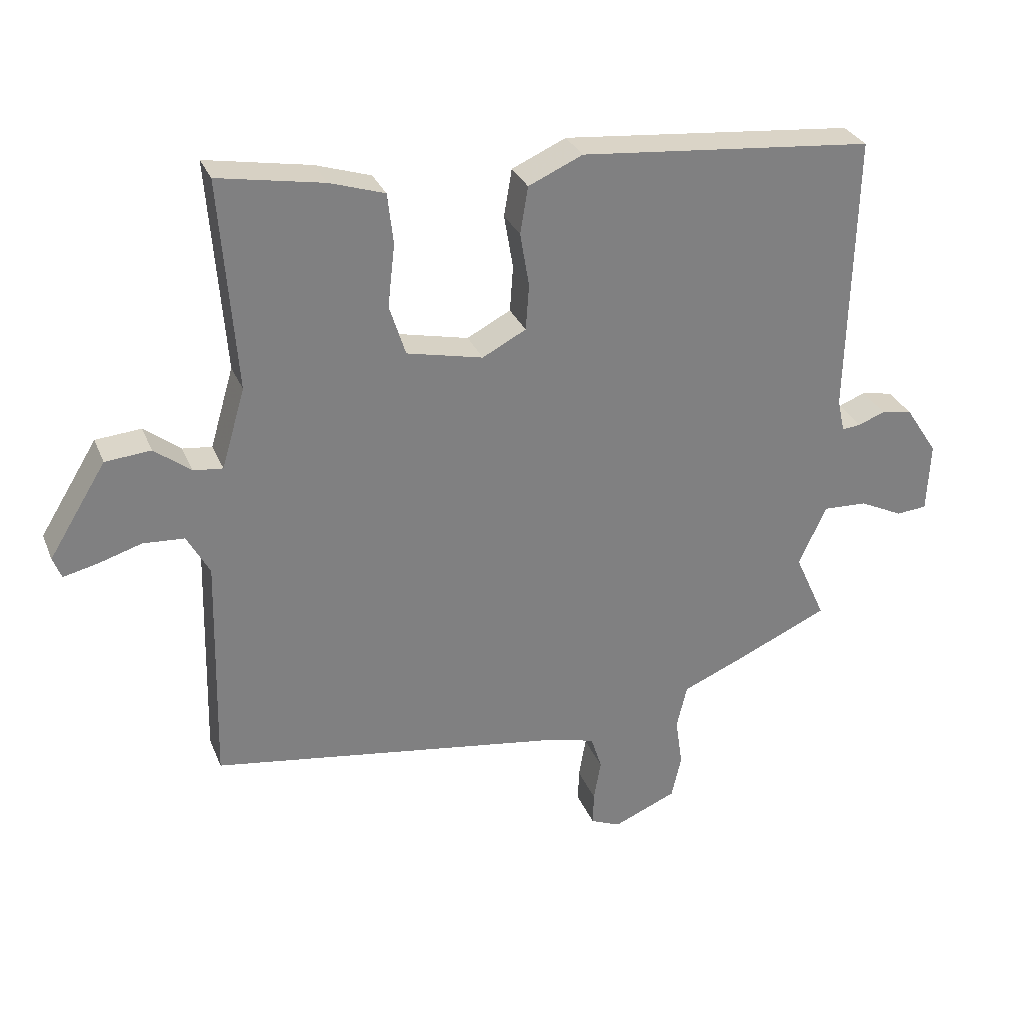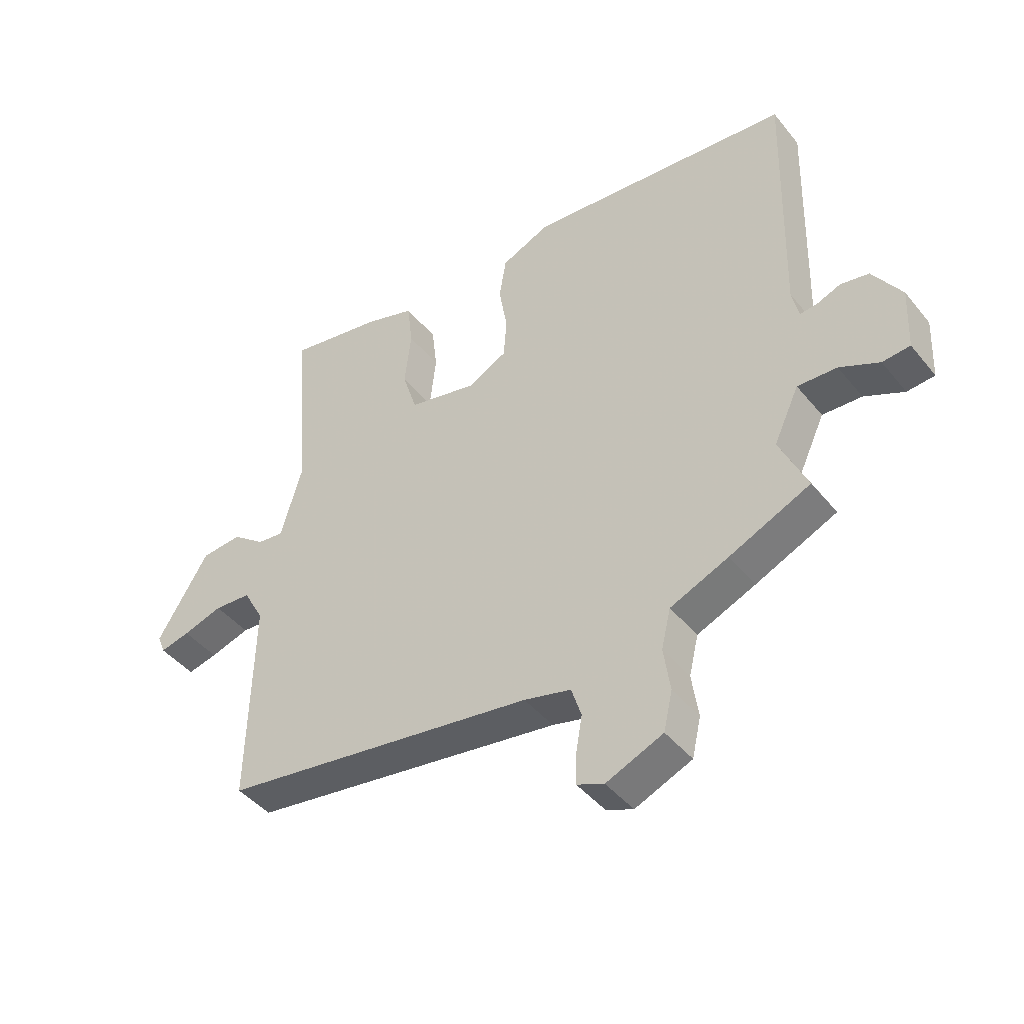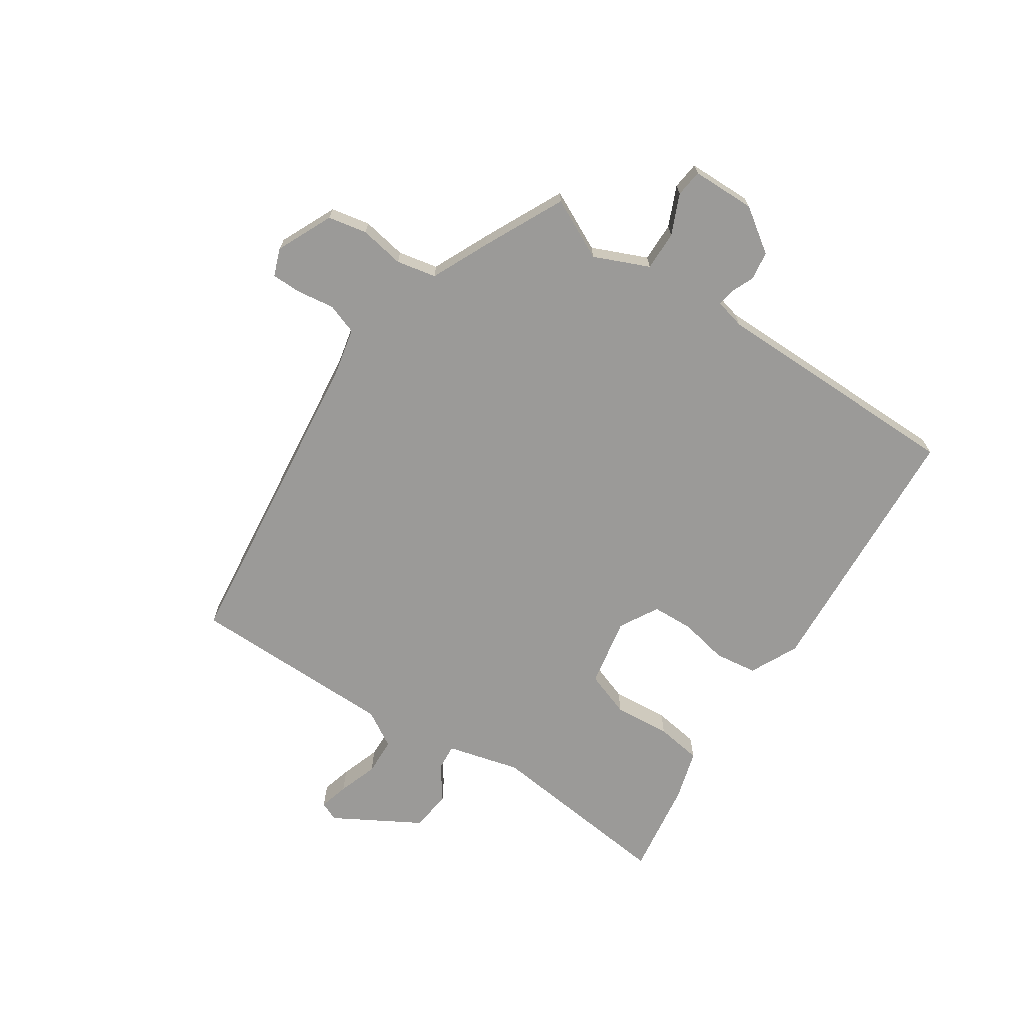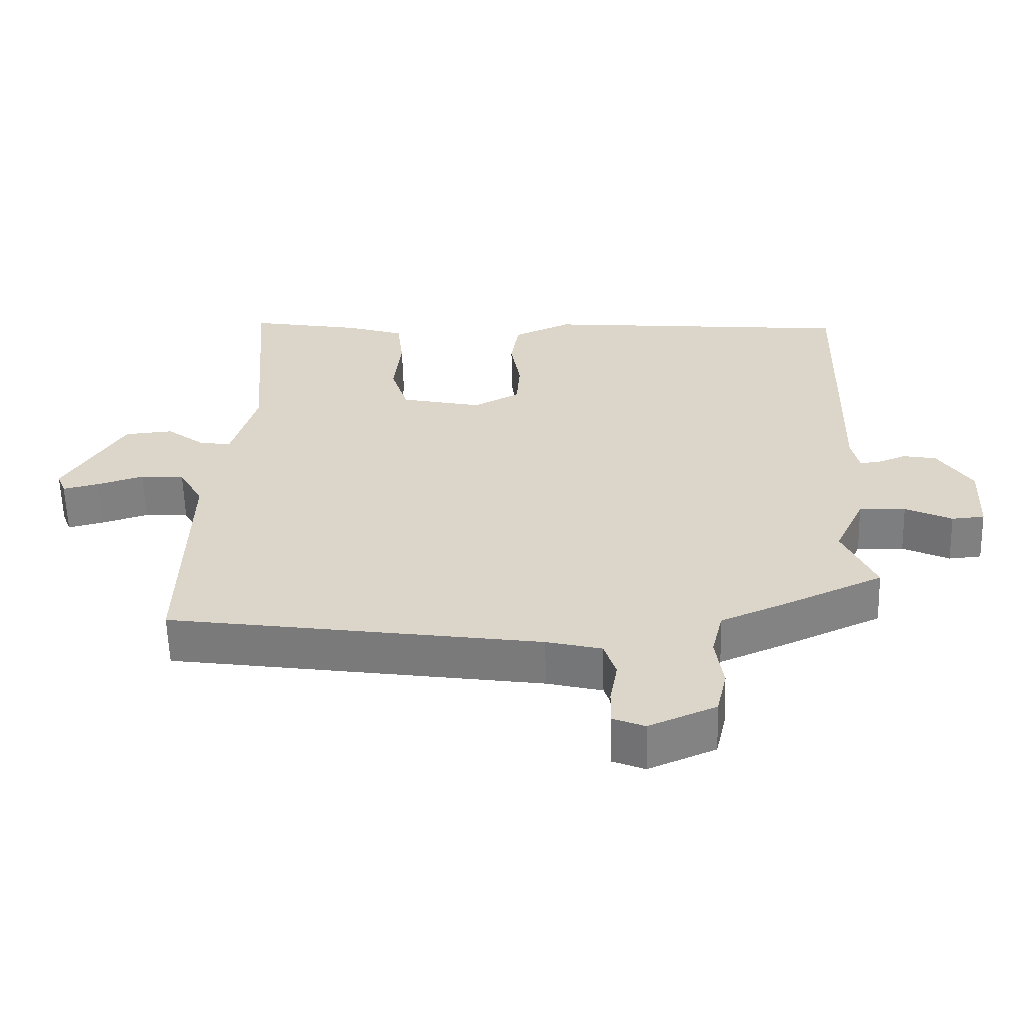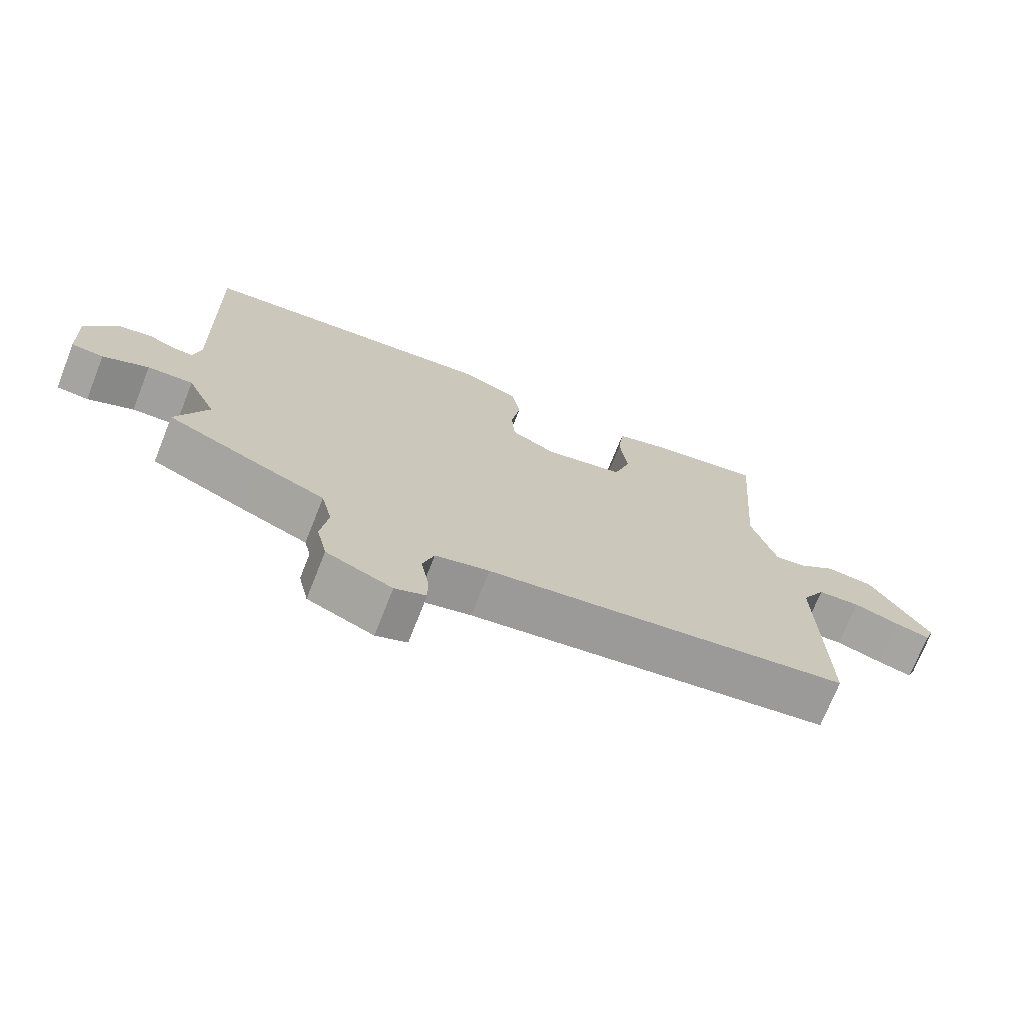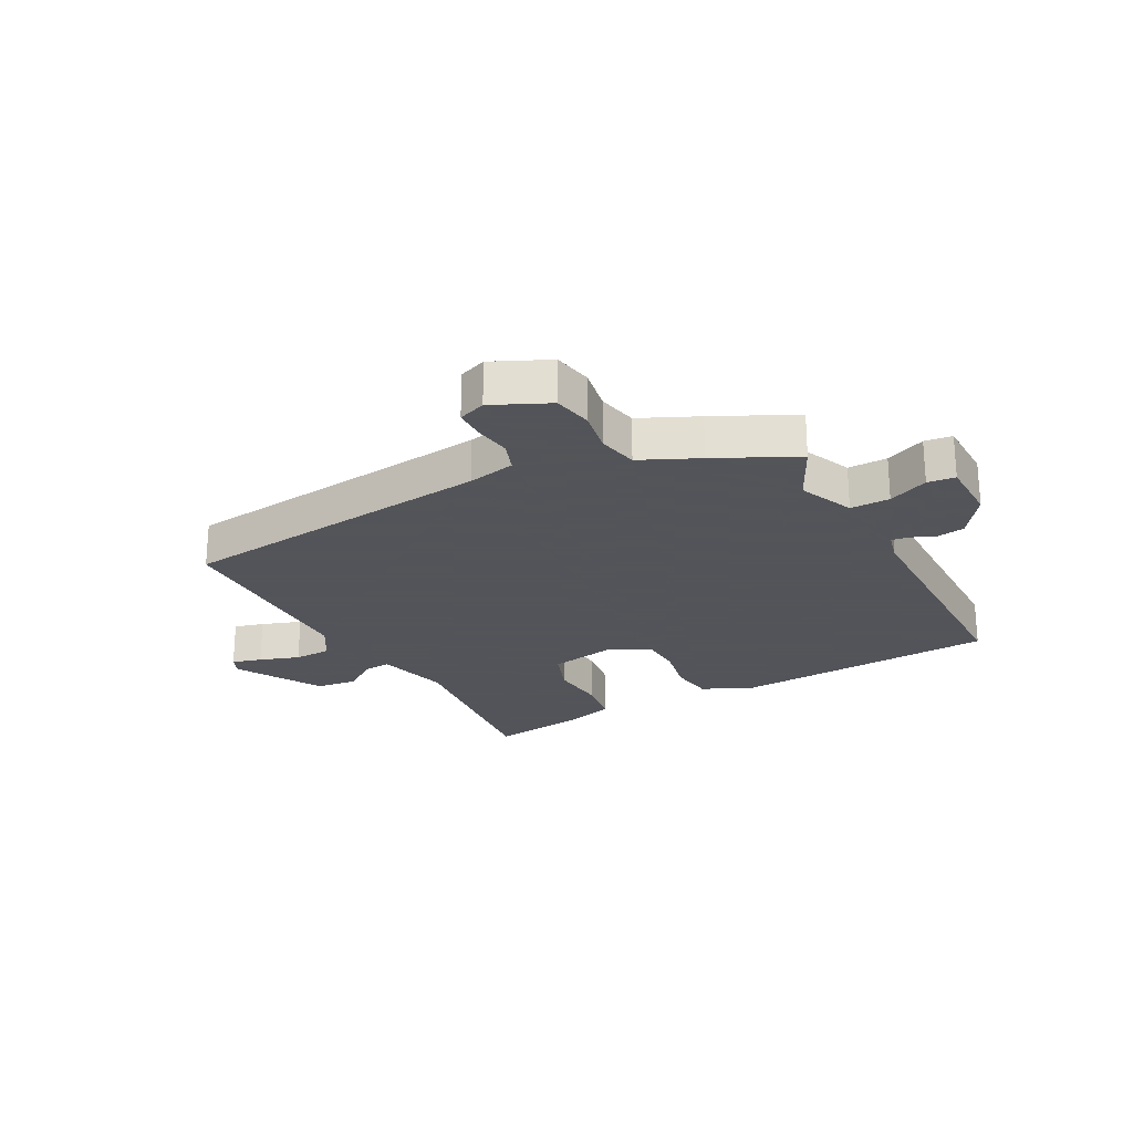
<metadata>
{"format":"obj","ext":"obj","renderer":"f3d","projection":"perspective","resolution":1024,"background":"white","views":[{"elev":30.0,"azim":160.5,"up":"+Z"},{"elev":-43.7,"azim":-143.9,"up":"+Z"},{"elev":-69.3,"azim":-125.3,"up":"+Y"},{"elev":-59.7,"azim":-178.4,"up":"+Z"},{"elev":-72.2,"azim":-21.6,"up":"+Z"},{"elev":-23.9,"azim":-153.7,"up":"+Y"}]}
</metadata>
<code>
v -0.514 0.07 0.425
v -0.062 0.07 0.467
v 0.021 0.07 0.43
v 0.033 0.07 0.358
v 0.019 0.07 0.275
v 0.024 0.07 0.205
v 0.091 0.07 0.17
v 0.208 0.07 0.196
v 0.233 0.07 0.274
v 0.222 0.07 0.37
v 0.231 0.07 0.448
v 0.315 0.07 0.475
v 0.477 0.07 0.504
v 0.452 0.07 0.18
v 0.488 0.07 0.057
v 0.533 0.07 0.062
v 0.589 0.07 0.105
v 0.659 0.07 0.099
v 0.747 0.07 -0.044
v 0.734 0.07 -0.077
v 0.683 0.07 -0.065
v 0.615 0.07 -0.044
v 0.552 0.07 -0.048
v 0.517 0.07 -0.111
v 0.525 0.07 -0.463
v -0.014 0.07 -0.543
v -0.094 0.07 -0.563
v -0.111 0.07 -0.616
v -0.1 0.07 -0.679
v -0.099 0.07 -0.73
v -0.145 0.07 -0.749
v -0.242 0.07 -0.708
v -0.257 0.07 -0.642
v -0.246 0.07 -0.566
v -0.262 0.07 -0.499
v -0.361 0.07 -0.457
v -0.499 0.07 -0.395
v -0.452 0.07 -0.291
v -0.495 0.07 -0.199
v -0.562 0.07 -0.202
v -0.629 0.07 -0.234
v -0.676 0.07 -0.23
v -0.681 0.07 -0.122
v -0.632 0.07 -0.047
v -0.584 0.07 -0.038
v -0.543 0.07 -0.054
v -0.514 0.07 -0.057
v -0.503 0.07 -0.006
v -0.514 0 0.425
v -0.062 0 0.467
v 0.021 0 0.43
v 0.033 0 0.358
v 0.019 0 0.275
v 0.024 0 0.205
v 0.091 0 0.17
v 0.208 0 0.196
v 0.233 0 0.274
v 0.222 0 0.37
v 0.231 0 0.448
v 0.315 0 0.475
v 0.477 0 0.504
v 0.452 0 0.18
v 0.488 0 0.057
v 0.533 0 0.062
v 0.589 0 0.105
v 0.659 0 0.099
v 0.747 0 -0.044
v 0.734 0 -0.077
v 0.683 0 -0.065
v 0.615 0 -0.044
v 0.552 0 -0.048
v 0.517 0 -0.111
v 0.525 0 -0.463
v -0.014 0 -0.543
v -0.094 0 -0.563
v -0.111 0 -0.616
v -0.1 0 -0.679
v -0.099 0 -0.73
v -0.145 0 -0.749
v -0.242 0 -0.708
v -0.257 0 -0.642
v -0.246 0 -0.566
v -0.262 0 -0.499
v -0.361 0 -0.457
v -0.499 0 -0.395
v -0.452 0 -0.291
v -0.495 0 -0.199
v -0.562 0 -0.202
v -0.629 0 -0.234
v -0.676 0 -0.23
v -0.681 0 -0.122
v -0.632 0 -0.047
v -0.584 0 -0.038
v -0.543 0 -0.054
v -0.514 0 -0.057
v -0.503 0 -0.006
f 44 45 46
f 43 44 46
f 42 43 46
f 41 42 46
f 40 41 46
f 39 40 46 47
f 38 39 47 48
f 35 36 37 38
f 32 33 34
f 31 32 34
f 30 31 34
f 29 30 34
f 28 29 34
f 27 28 34 35
f 1 2 3
f 48 1 3
f 38 48 3
f 35 38 3
f 27 35 3
f 26 27 3
f 20 21 22
f 19 20 22
f 18 19 22
f 17 18 22
f 16 17 22
f 15 16 22 23
f 12 13 14
f 11 12 14
f 10 11 14
f 9 10 14
f 8 9 14 15
f 15 23 24
f 8 15 24
f 7 8 24
f 3 4 5
f 26 3 5
f 26 5 6
f 24 25 26
f 7 24 26
f 6 7 26
f 94 93 92
f 94 92 91
f 94 91 90
f 94 90 89
f 94 89 88
f 95 94 88 87
f 96 95 87 86
f 86 85 84 83
f 82 81 80
f 82 80 79
f 82 79 78
f 82 78 77
f 82 77 76
f 83 82 76 75
f 51 50 49
f 51 49 96
f 51 96 86
f 51 86 83
f 51 83 75
f 51 75 74
f 70 69 68
f 70 68 67
f 70 67 66
f 70 66 65
f 70 65 64
f 71 70 64 63
f 62 61 60
f 62 60 59
f 62 59 58
f 62 58 57
f 63 62 57 56
f 72 71 63
f 72 63 56
f 72 56 55
f 53 52 51
f 53 51 74
f 54 53 74
f 74 73 72
f 74 72 55
f 74 55 54
f 1 49 50 2
f 2 50 51 3
f 3 51 52 4
f 4 52 53 5
f 5 53 54 6
f 6 54 55 7
f 7 55 56 8
f 8 56 57 9
f 9 57 58 10
f 10 58 59 11
f 11 59 60 12
f 12 60 61 13
f 13 61 62 14
f 14 62 63 15
f 15 63 64 16
f 16 64 65 17
f 17 65 66 18
f 18 66 67 19
f 19 67 68 20
f 20 68 69 21
f 21 69 70 22
f 22 70 71 23
f 23 71 72 24
f 24 72 73 25
f 25 73 74 26
f 26 74 75 27
f 27 75 76 28
f 28 76 77 29
f 29 77 78 30
f 30 78 79 31
f 31 79 80 32
f 32 80 81 33
f 33 81 82 34
f 34 82 83 35
f 35 83 84 36
f 36 84 85 37
f 37 85 86 38
f 38 86 87 39
f 39 87 88 40
f 40 88 89 41
f 41 89 90 42
f 42 90 91 43
f 43 91 92 44
f 44 92 93 45
f 45 93 94 46
f 46 94 95 47
f 47 95 96 48
f 48 96 49 1

</code>
